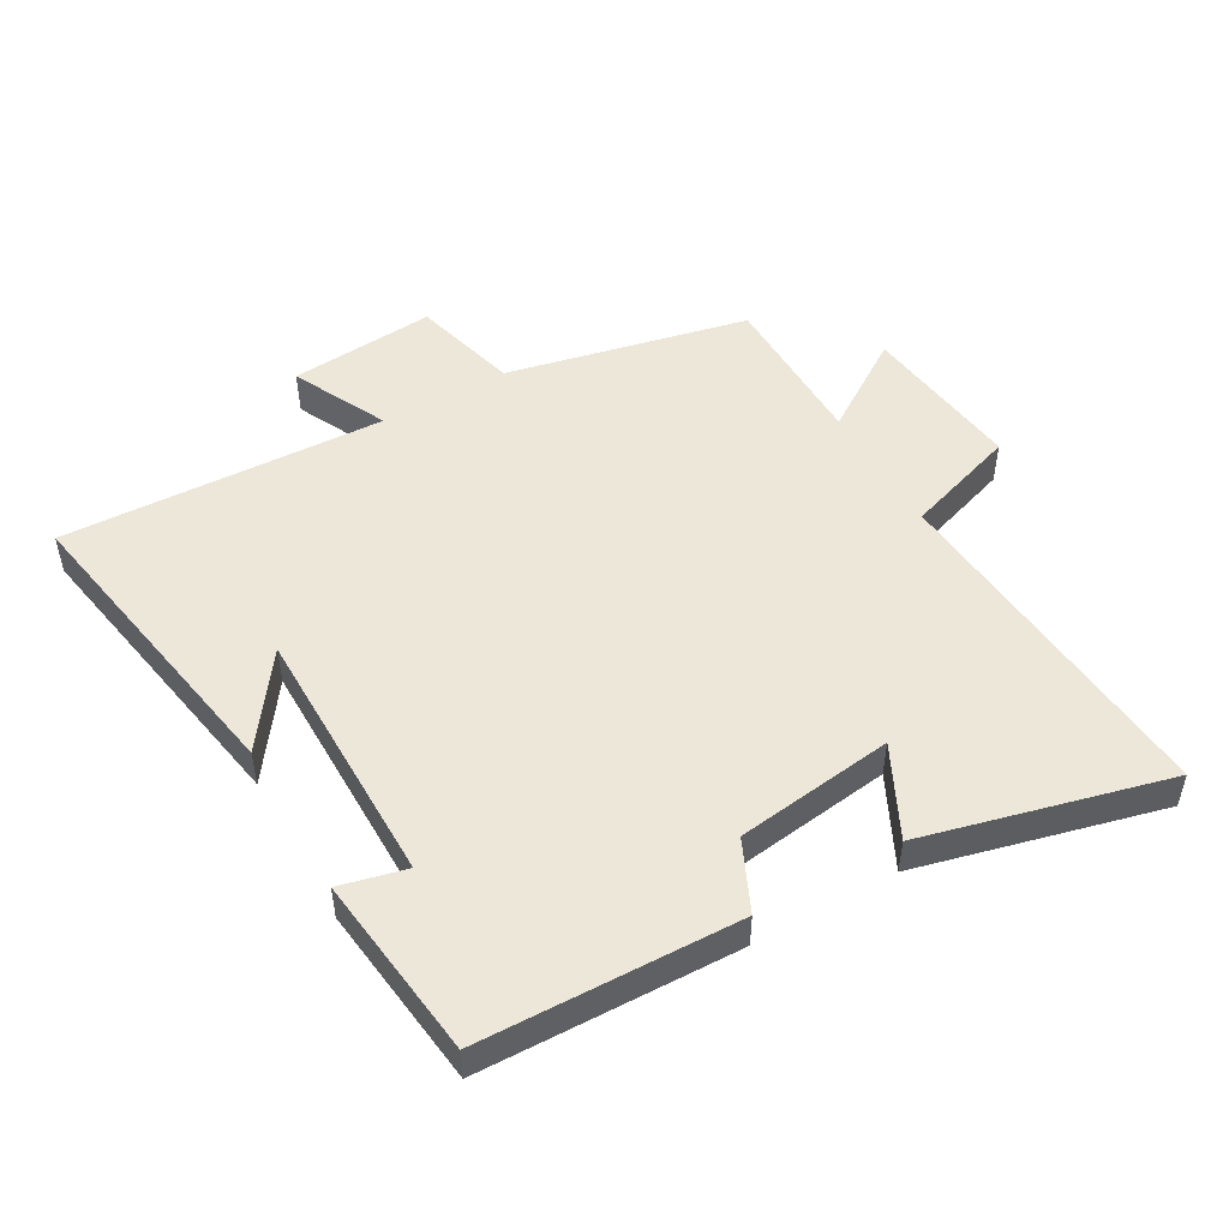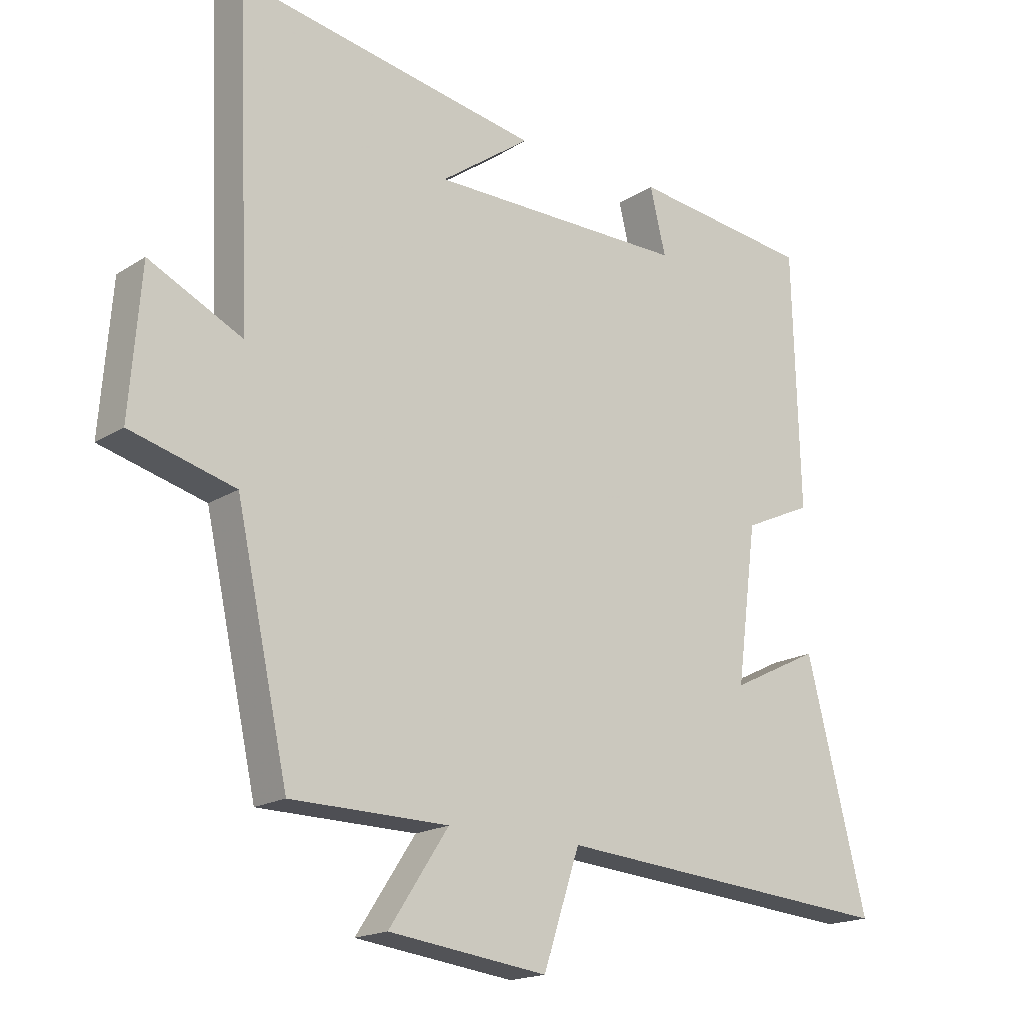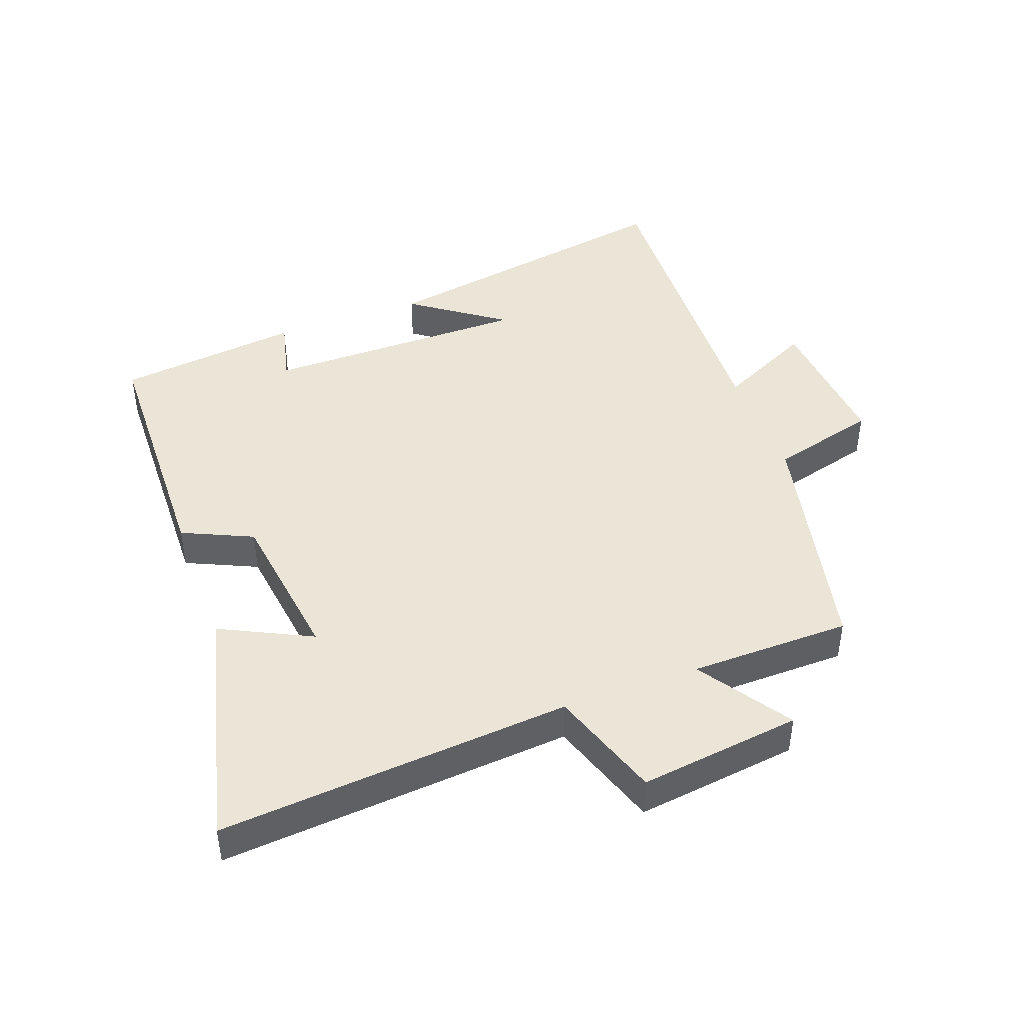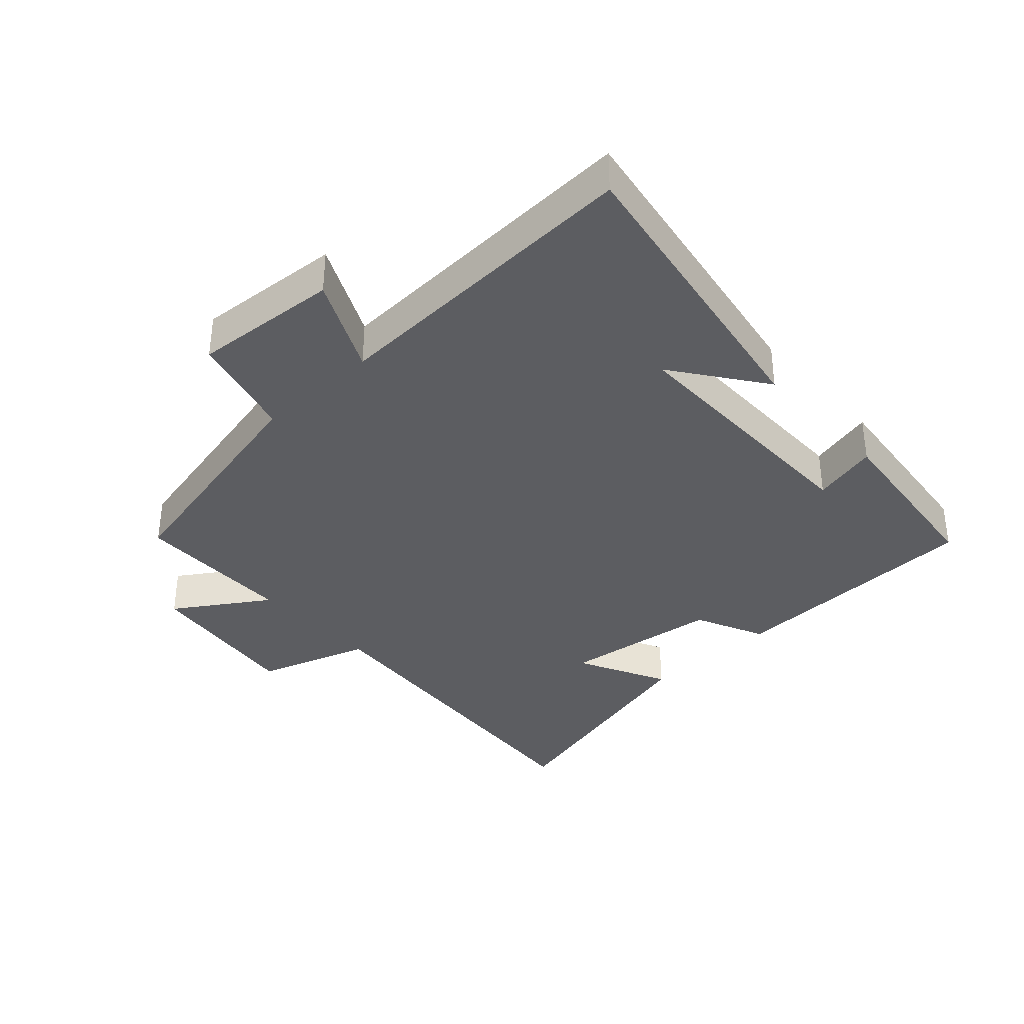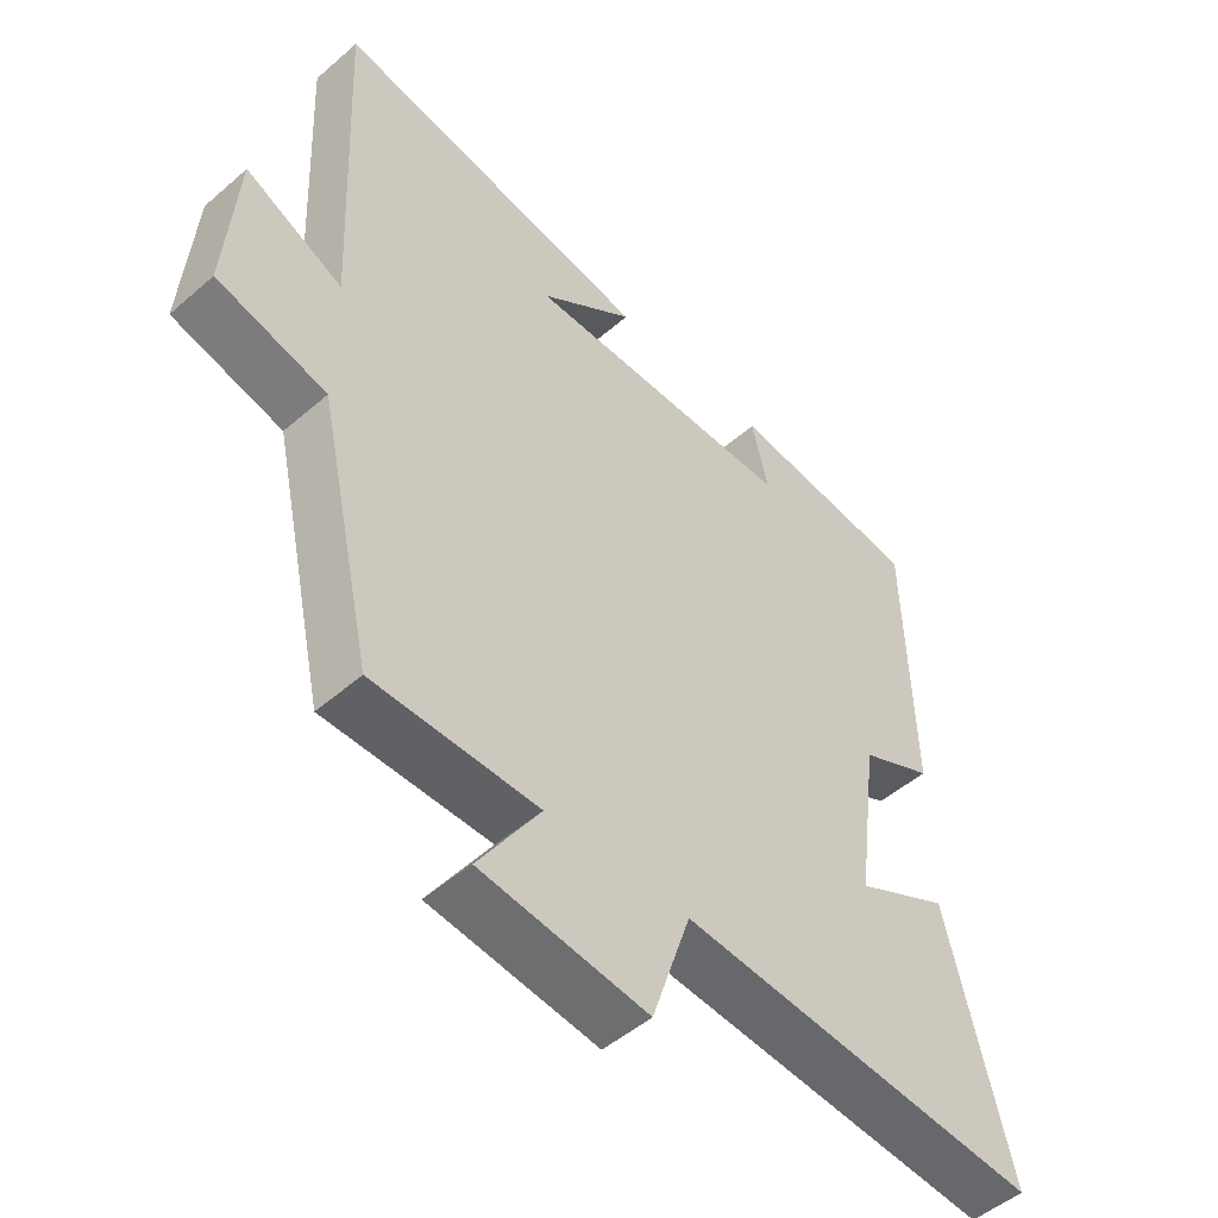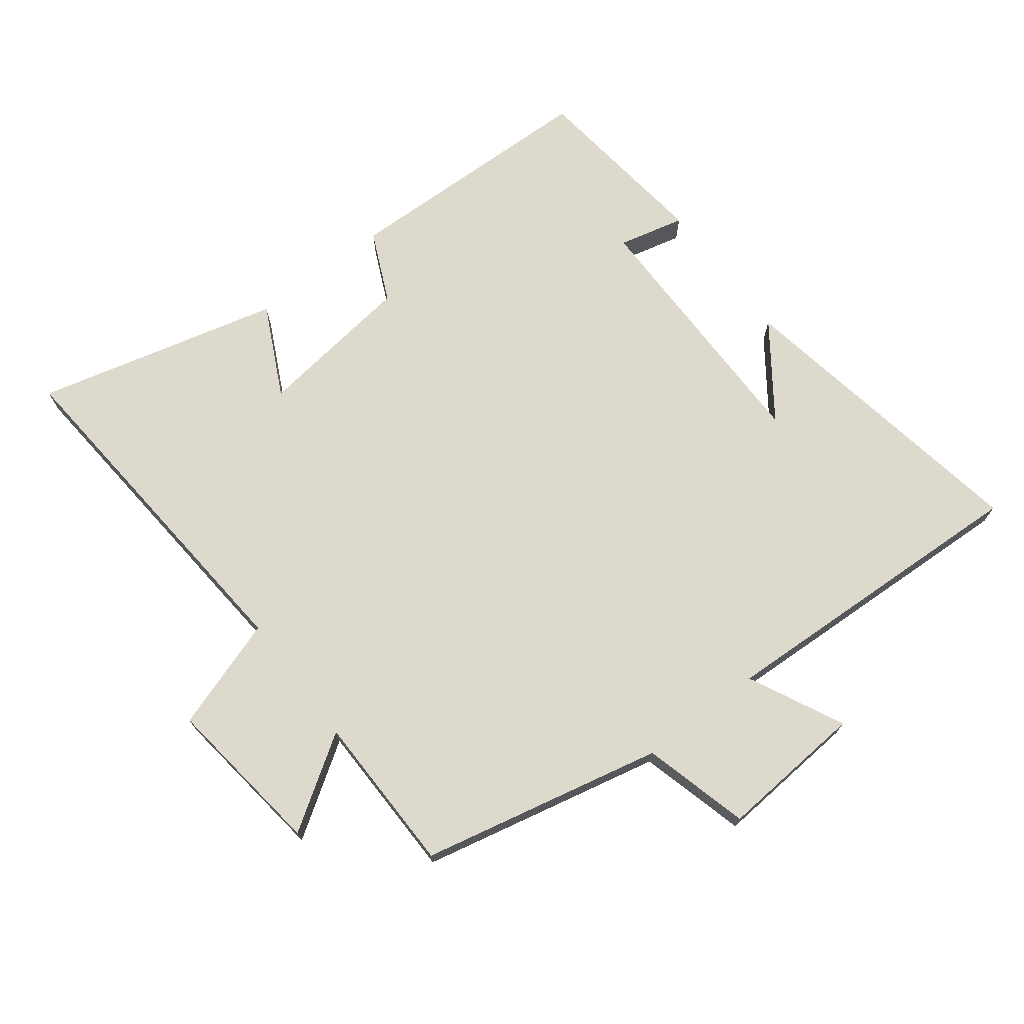
<metadata>
{"format":"obj","ext":"obj","renderer":"f3d","projection":"perspective","resolution":1024,"background":"white","views":[{"elev":50.1,"azim":60.3,"up":"+Y"},{"elev":-17.9,"azim":-39.2,"up":"+Z"},{"elev":44.1,"azim":159.7,"up":"+Y"},{"elev":-36.3,"azim":-47.3,"up":"+Y"},{"elev":-49.6,"azim":-46.3,"up":"+Z"},{"elev":72.0,"azim":-127.4,"up":"+Y"}]}
</metadata>
<code>
v -0.522 0.07 0.584
v -0.04 0.07 0.5
v -0.183 0.07 0.397
v 0.227 0.07 0.397
v 0.202 0.07 0.5
v 0.489 0.07 0.466
v 0.5 0.07 0.062
v 0.391 0.07 0.012
v 0.359 0.07 -0.234
v 0.5 0.07 -0.164
v 0.596 0.07 -0.544
v 0.049 0.07 -0.5
v -0.009 0.07 -0.675
v -0.261 0.07 -0.643
v -0.167 0.07 -0.5
v -0.417 0.07 -0.497
v -0.5 0.07 -0.12
v -0.666 0.07 -0.076
v -0.648 0.07 0.152
v -0.5 0.07 0.08
v -0.522 0 0.584
v -0.04 0 0.5
v -0.183 0 0.397
v 0.227 0 0.397
v 0.202 0 0.5
v 0.489 0 0.466
v 0.5 0 0.062
v 0.391 0 0.012
v 0.359 0 -0.234
v 0.5 0 -0.164
v 0.596 0 -0.544
v 0.049 0 -0.5
v -0.009 0 -0.675
v -0.261 0 -0.643
v -0.167 0 -0.5
v -0.417 0 -0.497
v -0.5 0 -0.12
v -0.666 0 -0.076
v -0.648 0 0.152
v -0.5 0 0.08
f 17 18 19 20
f 15 16 17 20
f 15 20 1
f 12 13 14 15
f 12 15 1
f 9 10 11 12
f 8 9 12 1
f 6 7 8
f 5 6 8
f 4 5 8
f 3 4 8
f 3 8 1
f 1 2 3
f 40 39 38 37
f 40 37 36 35
f 21 40 35
f 35 34 33 32
f 21 35 32
f 32 31 30 29
f 21 32 29 28
f 28 27 26
f 28 26 25
f 28 25 24
f 28 24 23
f 21 28 23
f 23 22 21
f 1 21 22 2
f 2 22 23 3
f 3 23 24 4
f 4 24 25 5
f 5 25 26 6
f 6 26 27 7
f 7 27 28 8
f 8 28 29 9
f 9 29 30 10
f 10 30 31 11
f 11 31 32 12
f 12 32 33 13
f 13 33 34 14
f 14 34 35 15
f 15 35 36 16
f 16 36 37 17
f 17 37 38 18
f 18 38 39 19
f 19 39 40 20
f 20 40 21 1

</code>
